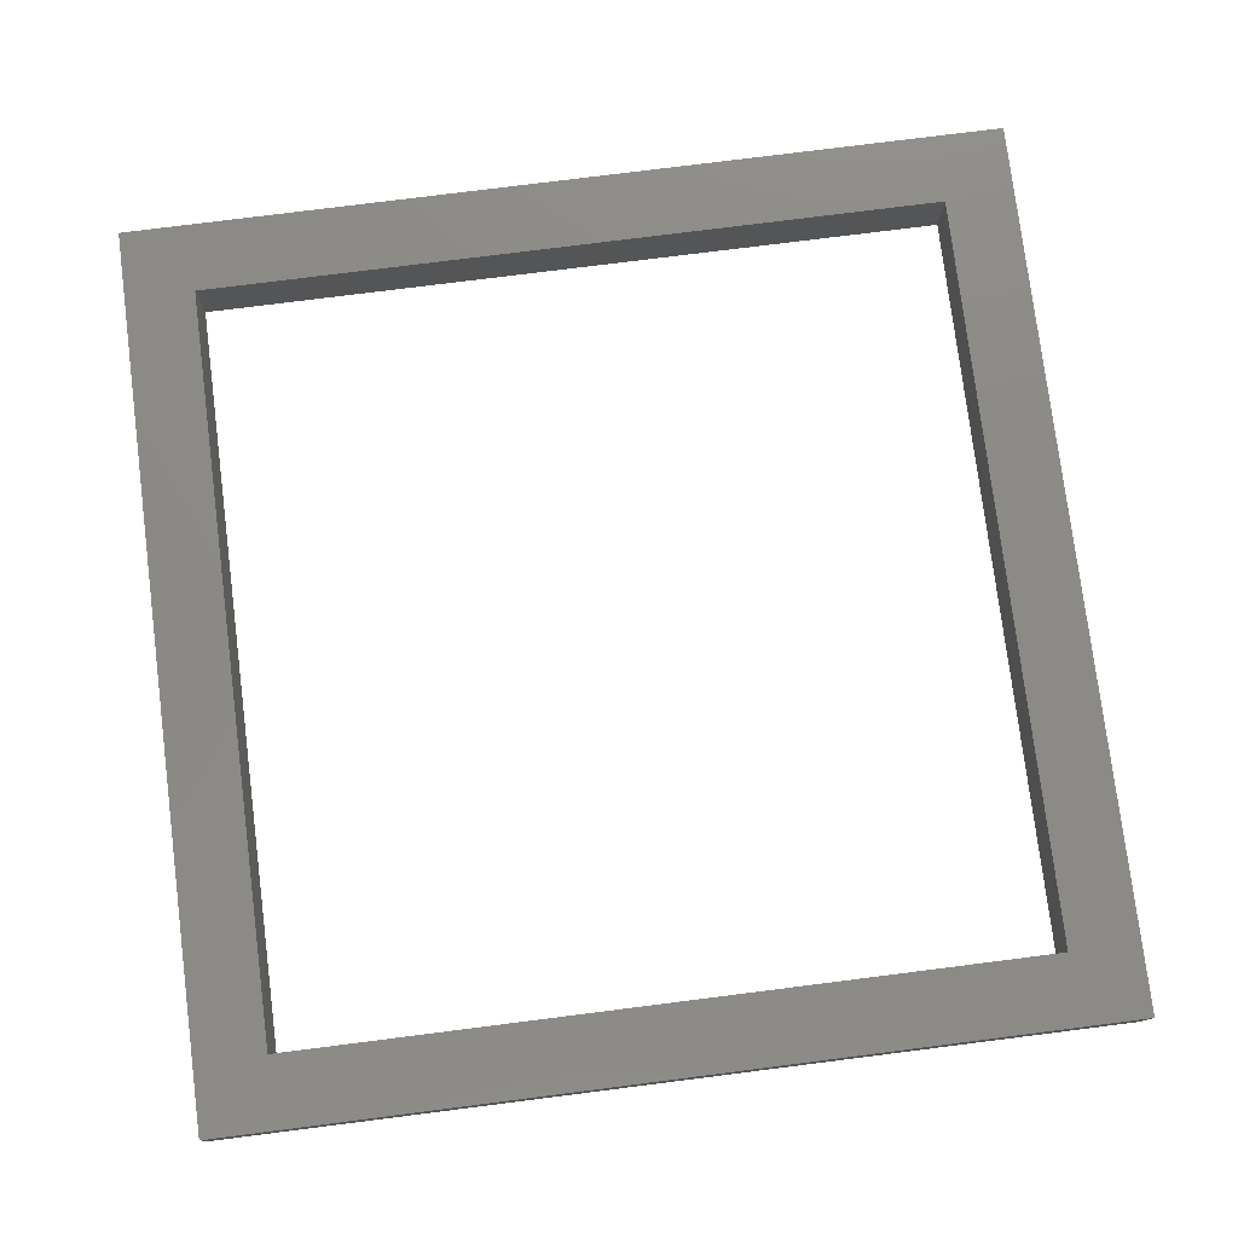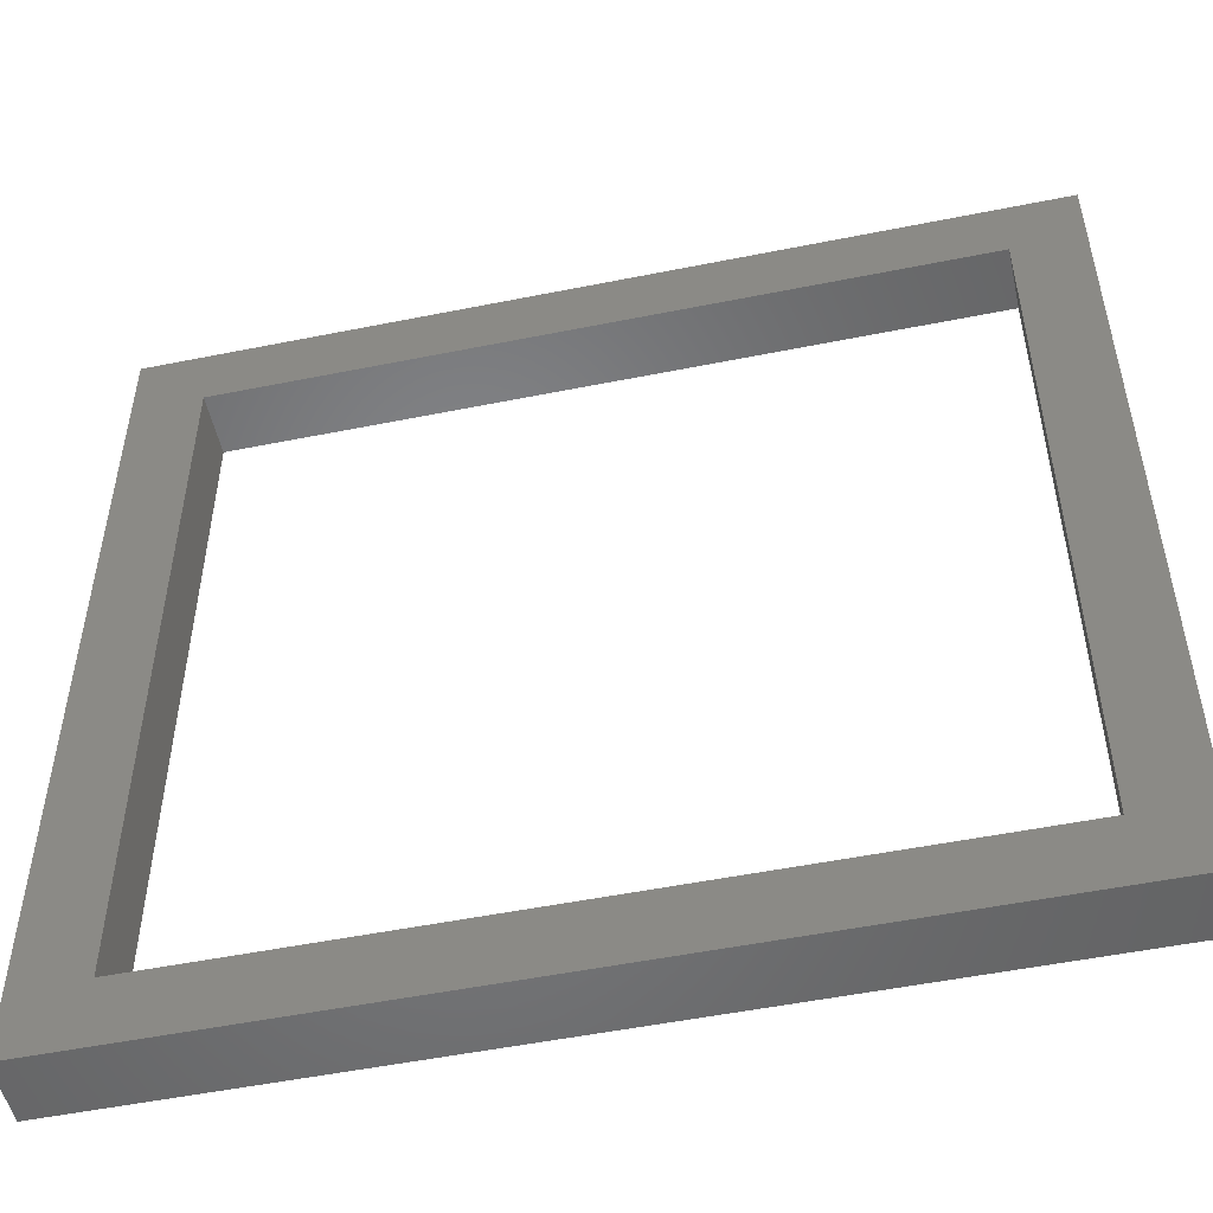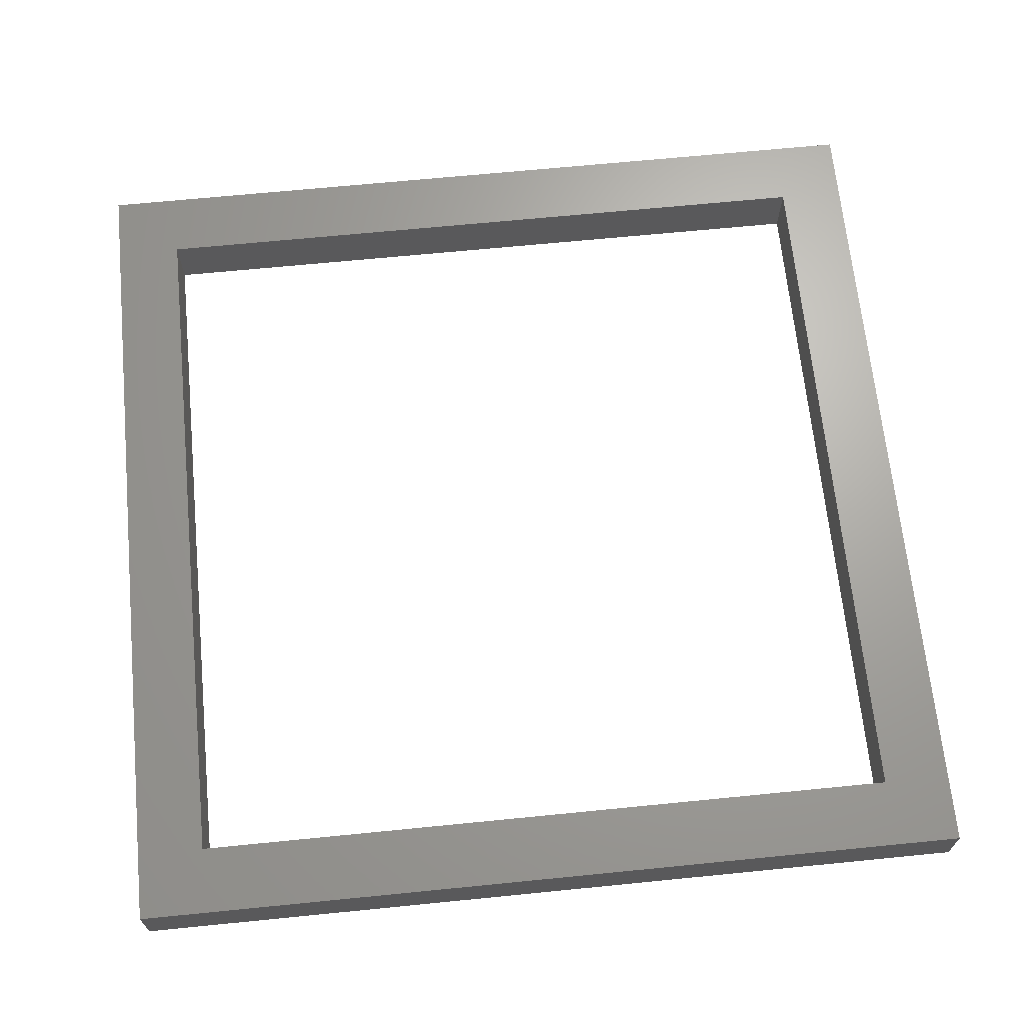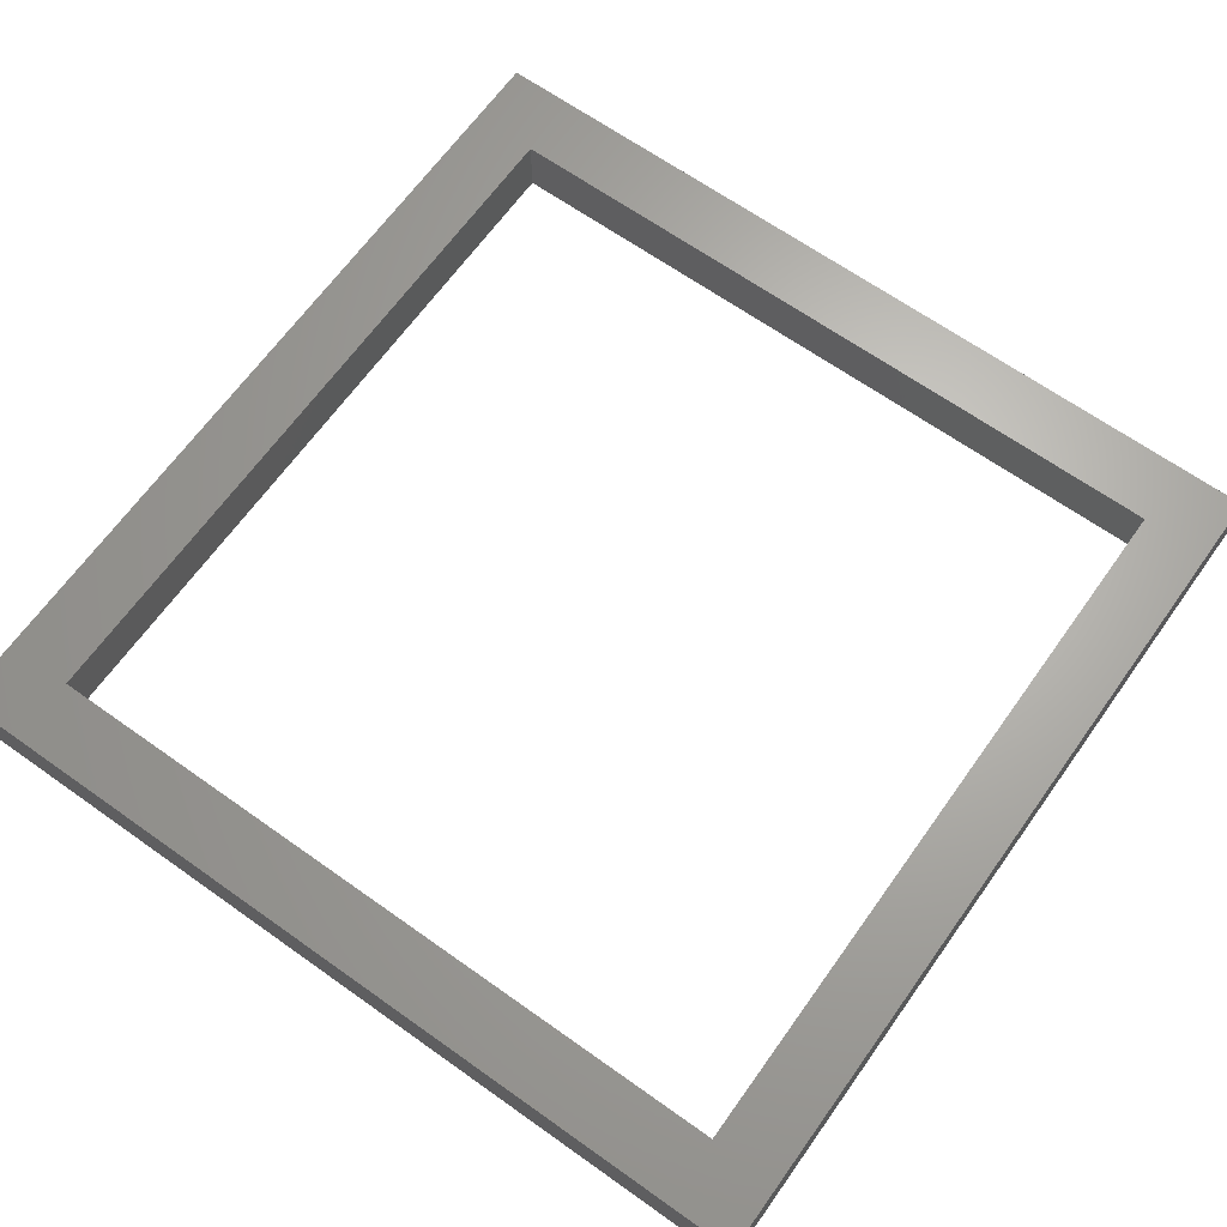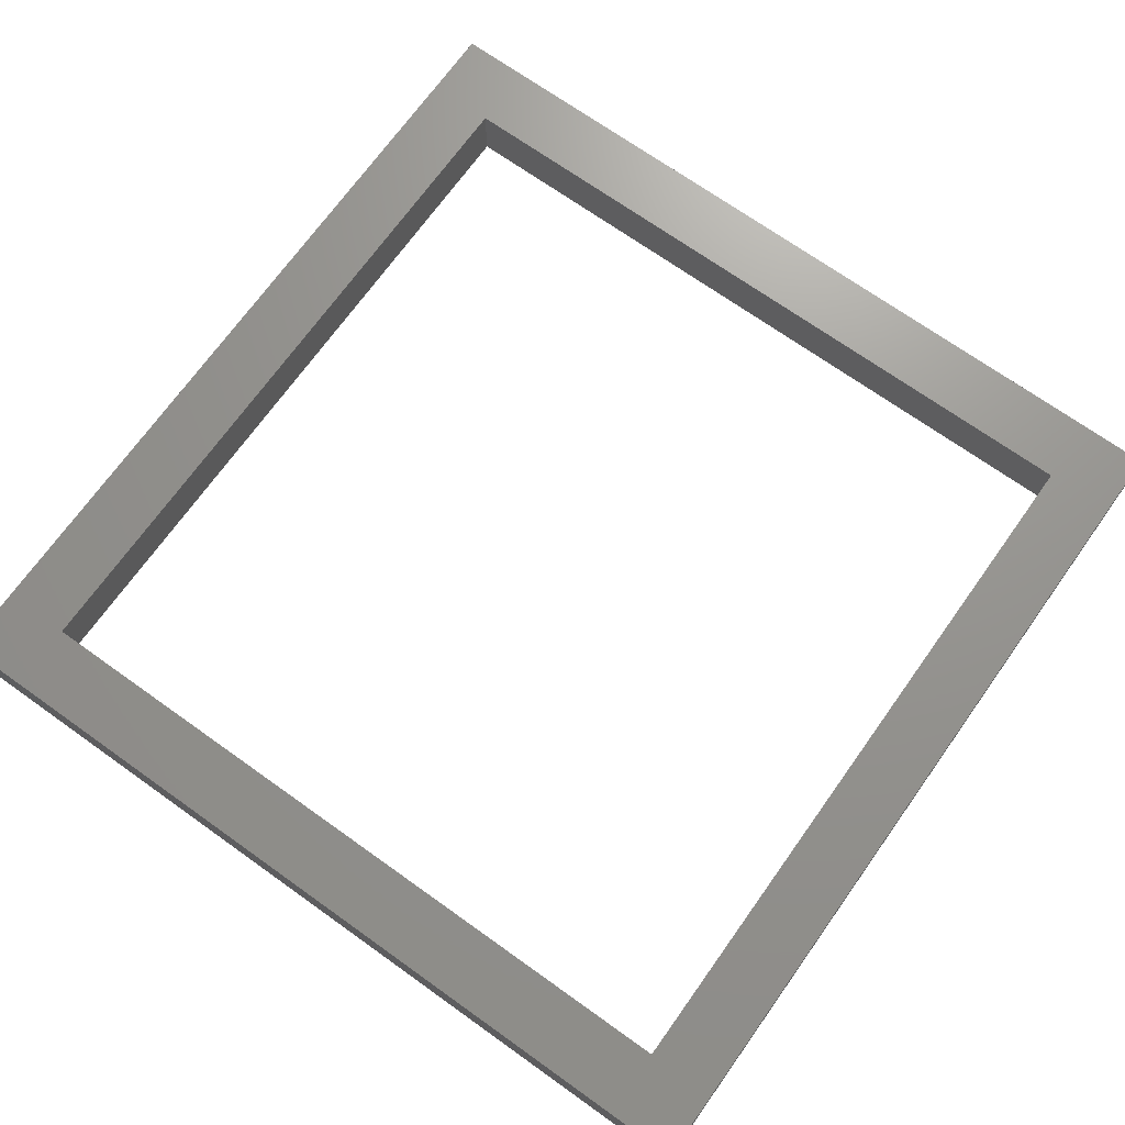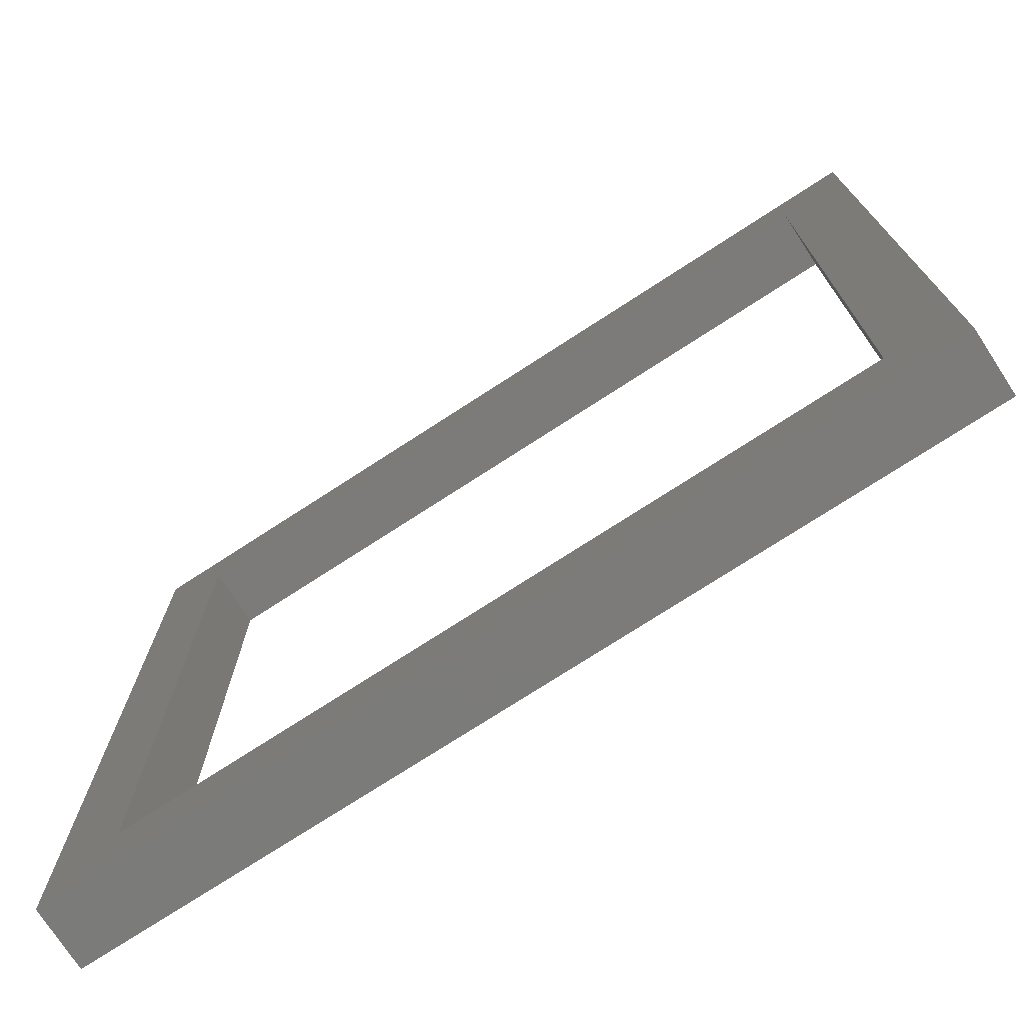
<metadata>
{"format":"stl","ext":"stl","renderer":"f3d","projection":"perspective","resolution":1024,"background":"white","views":[{"elev":77.7,"azim":82.8,"up":"+Z"},{"elev":-51.8,"azim":-167.7,"up":"+Y"},{"elev":67.1,"azim":174.3,"up":"+Z"},{"elev":66.0,"azim":125.5,"up":"+Z"},{"elev":70.6,"azim":-54.5,"up":"+Z"},{"elev":-74.6,"azim":-147.0,"up":"+Y"}]}
</metadata>
<code>
# stl→obj: 16 verts, 32 faces
v 70 -70 10
v 70 70 0
v 70 70 10
v 70 -70 0
v 59 59 10
v -59 59 10
v -70 70 10
v -59 -59 10
v 59 -59 10
v -70 -70 10
v 59 -59 0
v -59 -59 0
v -70 -70 0
v -59 59 0
v 59 59 0
v -70 70 0
f 1 2 3
f 2 1 4
f 3 5 1
f 3 6 5
f 6 7 8
f 7 6 3
f 9 1 5
f 8 1 9
f 8 10 1
f 10 8 7
f 4 11 2
f 4 12 11
f 12 13 14
f 13 12 4
f 15 2 11
f 14 2 15
f 14 16 2
f 16 14 13
f 13 7 16
f 7 13 10
f 2 7 3
f 7 2 16
f 13 1 10
f 1 13 4
f 11 5 15
f 5 11 9
f 8 14 6
f 14 8 12
f 14 5 6
f 5 14 15
f 11 8 9
f 8 11 12

</code>
